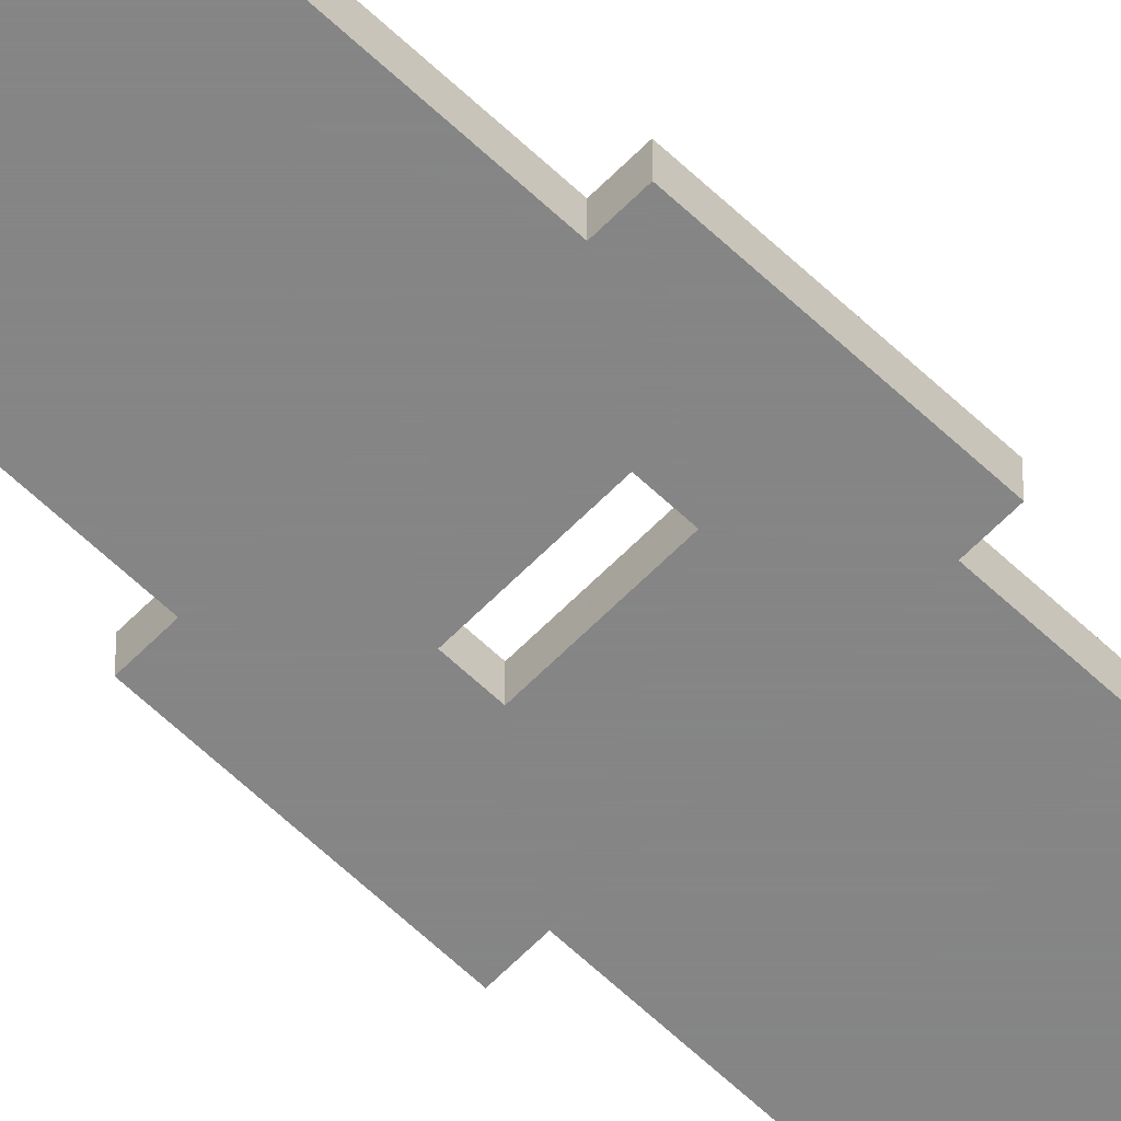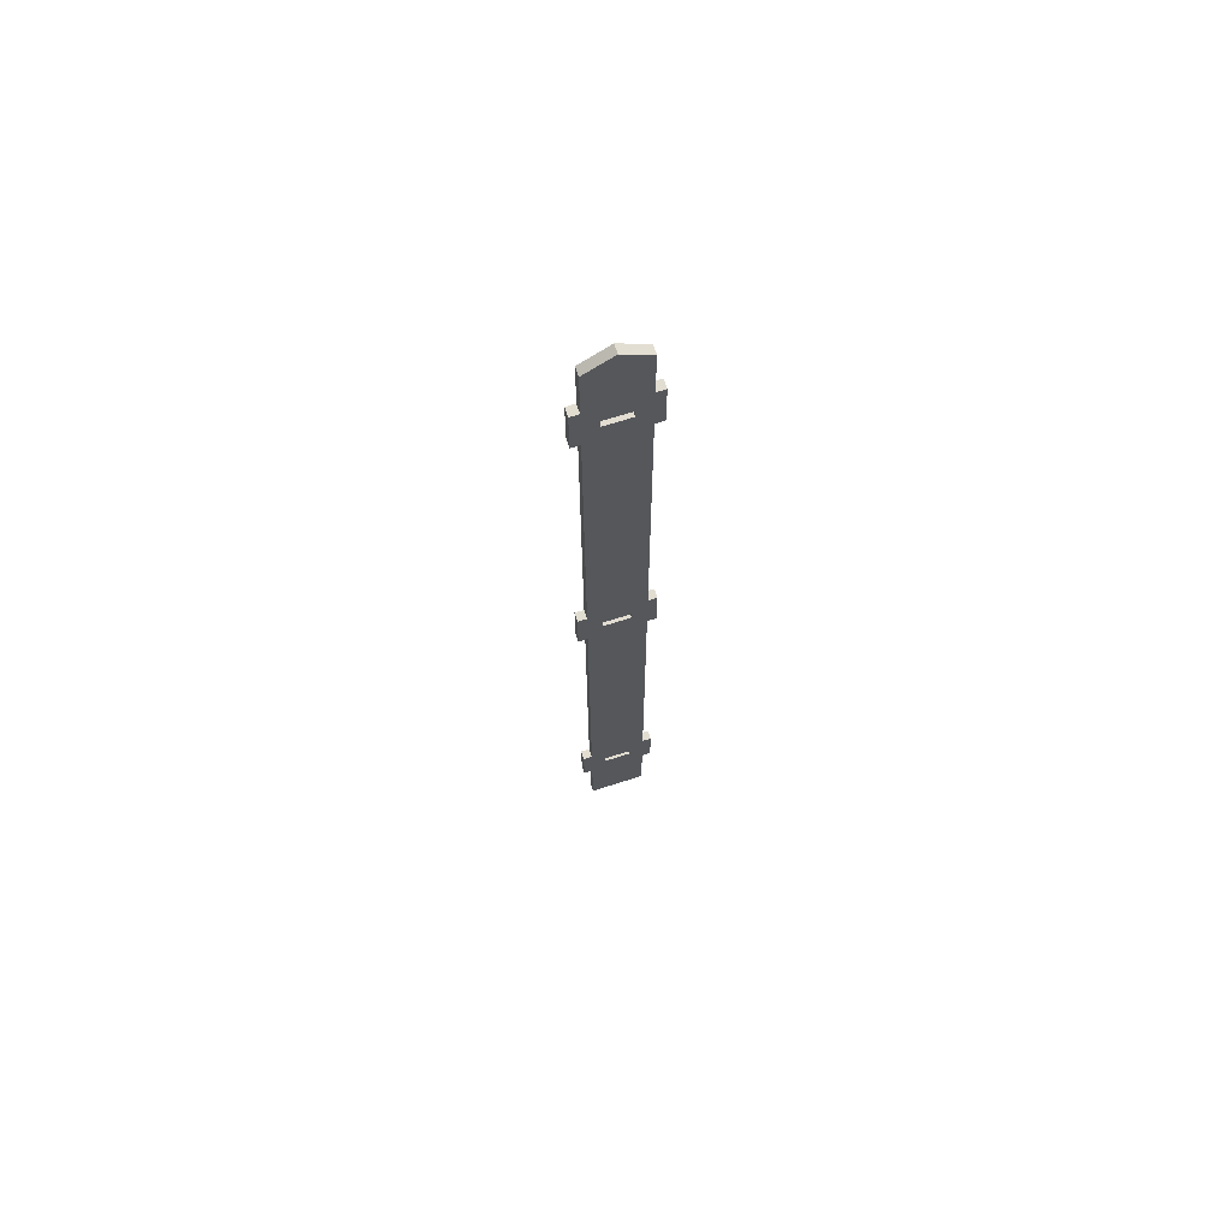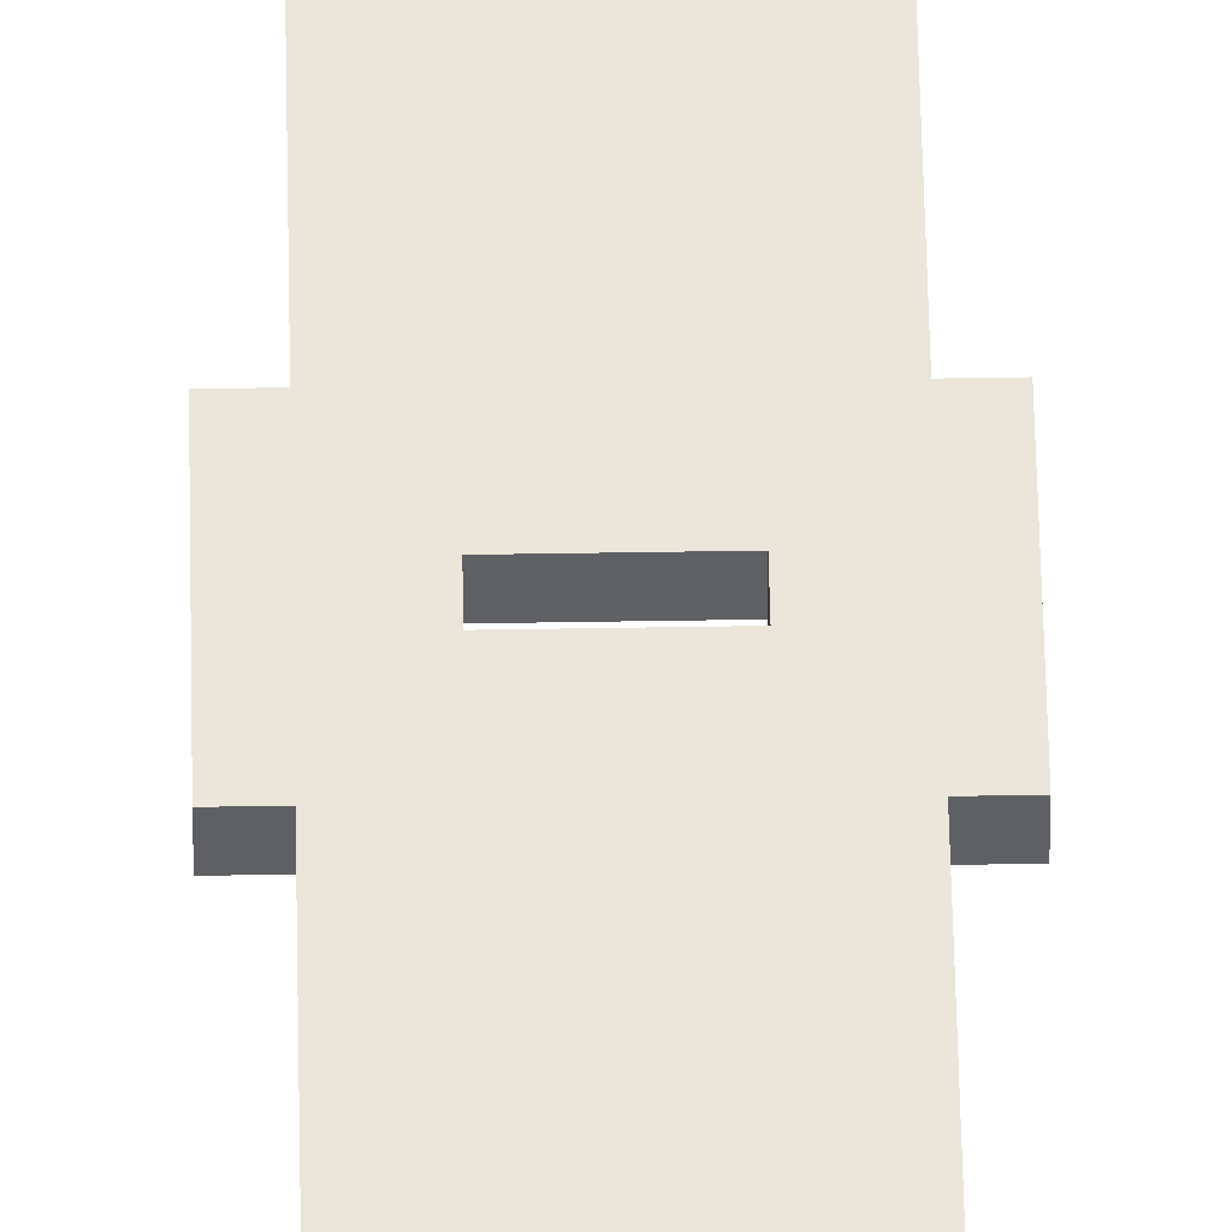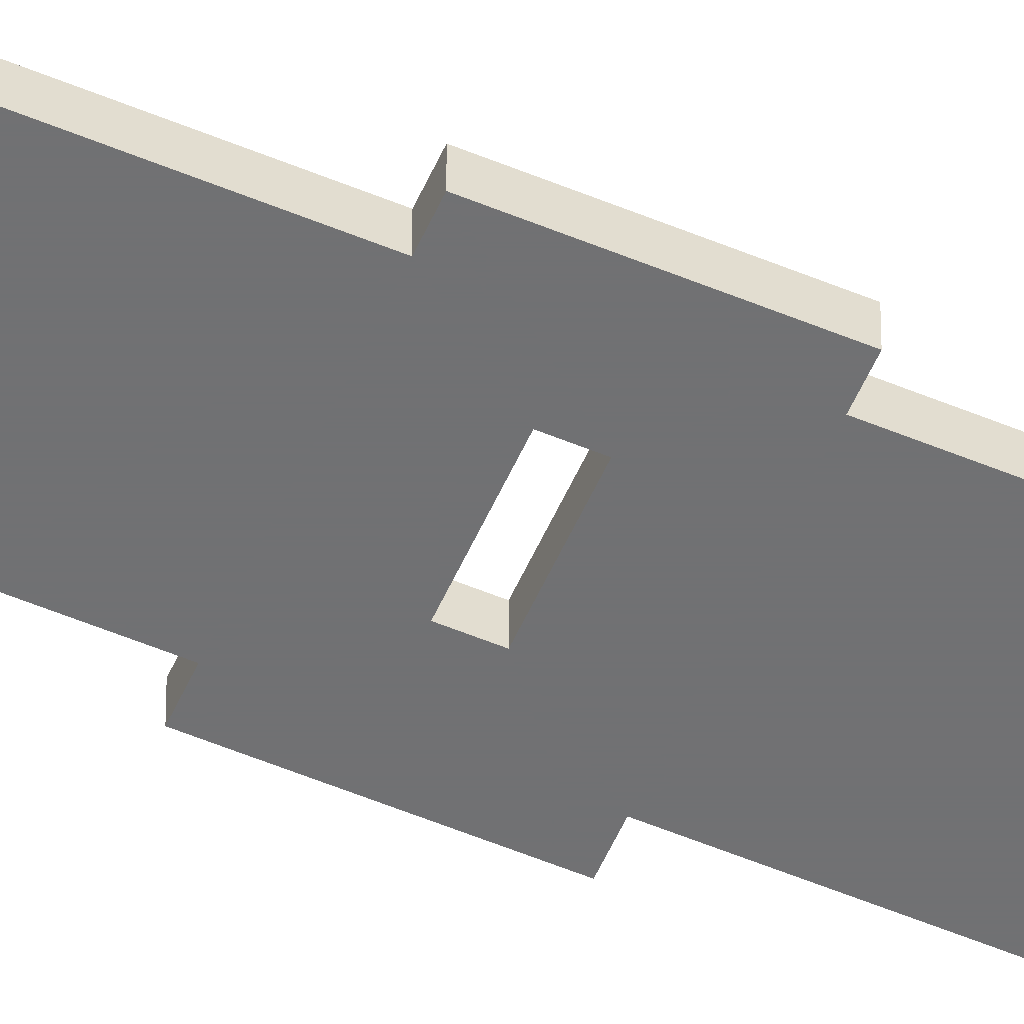
<metadata>
{"format":"obj","ext":"obj","renderer":"f3d","projection":"perspective","resolution":1024,"background":"white","views":[{"elev":-61.9,"azim":46.0,"up":"+Z"},{"elev":68.4,"azim":-17.9,"up":"+Y"},{"elev":47.5,"azim":178.9,"up":"+Z"},{"elev":-55.3,"azim":66.3,"up":"+Z"}]}
</metadata>
<code>
g whalm1356 K-13
v 0 0 0
v 0 0 0.018
v 0.018 0 0
v 0.018 0 0.018
v 0.018 0.1129 0
v 0.018 0.1129 0.018
v 0.075 0.1459 0
v 0.075 0.1459 0.018
v 0.132 0.1129 0
v 0.132 0.1129 0.018
v 0.132 0 0
v 0.132 0 0.018
v 0.15 0 0
v 0.15 0 0.018
v 0.15 -0.1 0
v 0.15 -0.1 0.018
v 0.132 -0.1 0
v 0.132 -0.1 0.018
v 0.132 -0.8 0
v 0.132 -0.8 0.018
v 0.15 -0.8 0
v 0.15 -0.8 0.018
v 0.15 -0.9 0
v 0.15 -0.9 0.018
v 0.132 -0.9 0
v 0.132 -0.9 0.018
v 0.132 -1.6 0
v 0.132 -1.6 0.018
v 0.15 -1.6 0
v 0.15 -1.6 0.018
v 0.15 -1.7 0
v 0.15 -1.7 0.018
v 0.132 -1.7 0
v 0.132 -1.7 0.018
v 0.132 -1.85 0
v 0.132 -1.85 0.018
v 0.018 -1.85 0
v 0.018 -1.85 0.018
v 0.018 -1.7 0
v 0.018 -1.7 0.018
v 0 -1.7 0
v 0 -1.7 0.018
v 0 -1.6 0
v 0 -1.6 0.018
v 0.018 -1.6 0
v 0.018 -1.6 0.018
v 0.018 -0.9 0
v 0.018 -0.9 0.018
v 0 -0.9 0
v 0 -0.9 0.018
v 0 -0.8 0
v 0 -0.8 0.018
v 0.018 -0.8 0
v 0.018 -0.8 0.018
v 0.018 -0.1 0
v 0.018 -0.1 0.018
v 0 -0.1 0
v 0 -0.1 0.018
v 0.048 -0.059 0
v 0.048 -0.059 0.018
v 0.102 -0.059 0
v 0.102 -0.059 0.018
v 0.102 -0.041 0
v 0.102 -0.041 0.018
v 0.048 -0.041 0
v 0.048 -0.041 0.018
v 0.048 -1.659 0
v 0.048 -1.659 0.018
v 0.102 -1.659 0
v 0.102 -1.659 0.018
v 0.102 -1.641 0
v 0.102 -1.641 0.018
v 0.048 -1.641 0
v 0.048 -1.641 0.018
v 0.048 -0.859 0
v 0.048 -0.859 0.018
v 0.048 -0.841 0
v 0.048 -0.841 0.018
v 0.102 -0.841 0
v 0.102 -0.841 0.018
v 0.102 -0.859 0
v 0.102 -0.859 0.018
f 1 3 4 2
f 3 5 6 4
f 5 7 8 6
f 7 9 10 8
f 9 11 12 10
f 11 13 14 12
f 13 15 16 14
f 15 17 18 16
f 17 19 20 18
f 19 21 22 20
f 21 23 24 22
f 23 25 26 24
f 25 27 28 26
f 27 29 30 28
f 29 31 32 30
f 31 33 34 32
f 33 35 36 34
f 35 37 38 36
f 37 39 40 38
f 39 41 42 40
f 41 43 44 42
f 43 45 46 44
f 45 47 48 46
f 47 49 50 48
f 49 51 52 50
f 51 53 54 52
f 53 55 56 54
f 55 57 58 56
f 57 1 2 58
f 59 60 62 61
f 61 62 64 63
f 63 64 66 65
f 65 66 60 59
f 67 68 70 69
f 69 70 72 71
f 71 72 74 73
f 73 74 68 67
f 75 76 78 77
f 77 78 80 79
f 79 80 82 81
f 81 82 76 75
f 13 15 63
f 64 16 14
f 63 15 61
f 62 16 64
f 11 13 63
f 64 14 12
f 9 11 5
f 6 12 10
f 7 9 5
f 6 10 8
f 5 11 3
f 4 12 6
f 3 65 1
f 2 66 4
f 1 65 57
f 58 66 2
f 59 55 57
f 58 56 60
f 55 19 53
f 54 20 56
f 53 77 51
f 52 78 54
f 51 77 49
f 50 78 52
f 75 47 49
f 50 48 76
f 47 27 45
f 46 28 48
f 45 73 43
f 44 74 46
f 43 67 41
f 42 68 44
f 67 39 41
f 42 40 68
f 39 35 37
f 38 36 40
f 33 35 39
f 40 36 34
f 31 33 69
f 70 34 32
f 29 31 69
f 70 32 30
f 27 29 71
f 72 30 28
f 25 27 47
f 48 28 26
f 23 25 81
f 82 26 24
f 21 23 79
f 80 24 22
f 19 21 79
f 80 22 20
f 17 19 55
f 56 20 18
f 15 17 61
f 62 18 16
f 63 65 3
f 4 66 64
f 11 63 3
f 4 64 12
f 65 59 57
f 58 60 66
f 59 61 55
f 56 62 60
f 61 17 55
f 56 18 62
f 19 79 53
f 54 80 20
f 79 77 53
f 54 78 80
f 77 75 49
f 50 76 78
f 75 81 47
f 48 82 76
f 81 25 47
f 48 26 82
f 27 71 45
f 46 72 28
f 71 73 45
f 46 74 72
f 73 67 43
f 44 68 74
f 67 69 39
f 40 70 68
f 69 33 39
f 40 34 70
f 71 29 69
f 70 30 72
f 79 23 81
f 82 24 80

</code>
